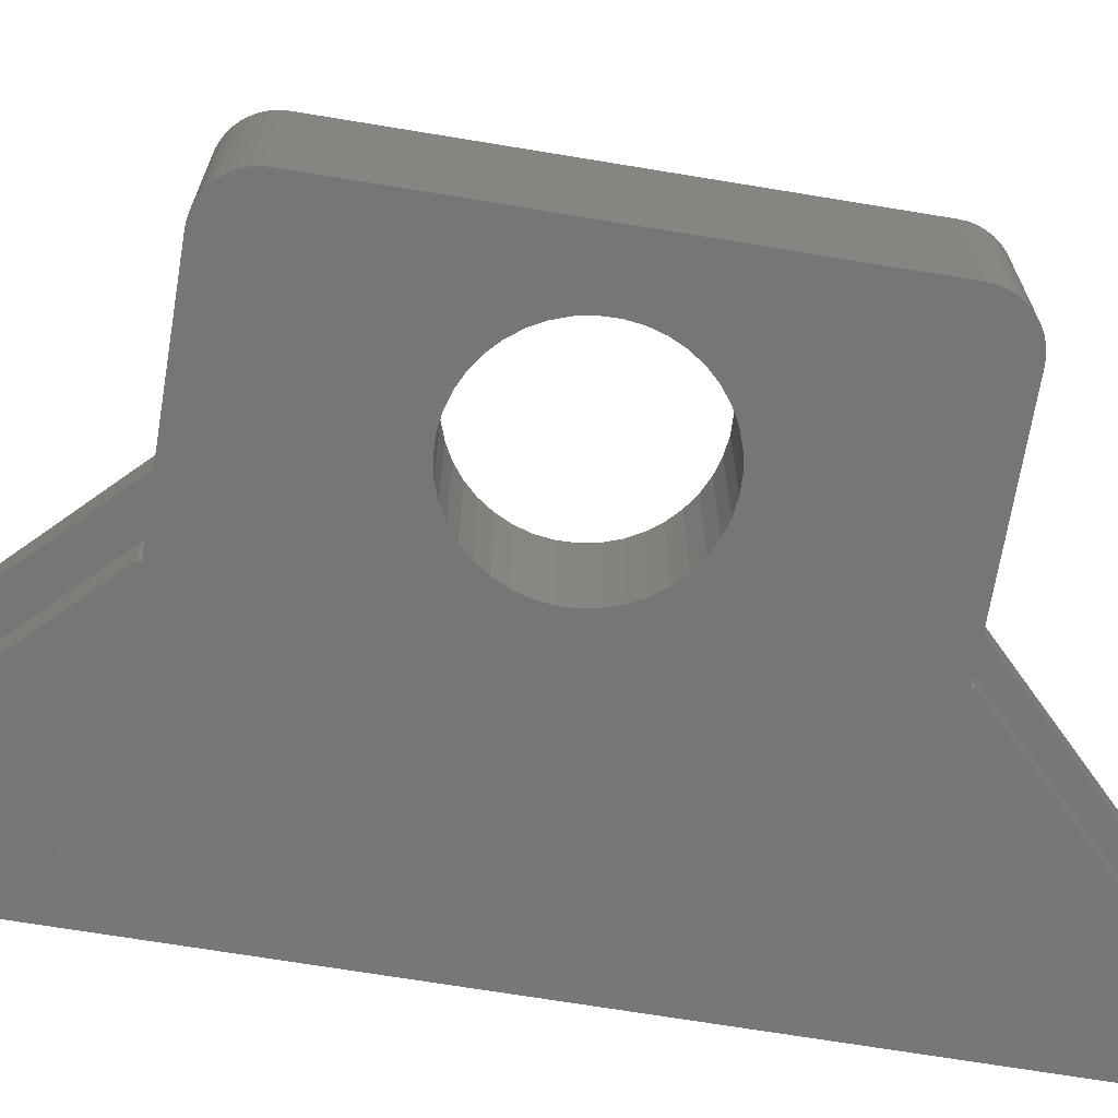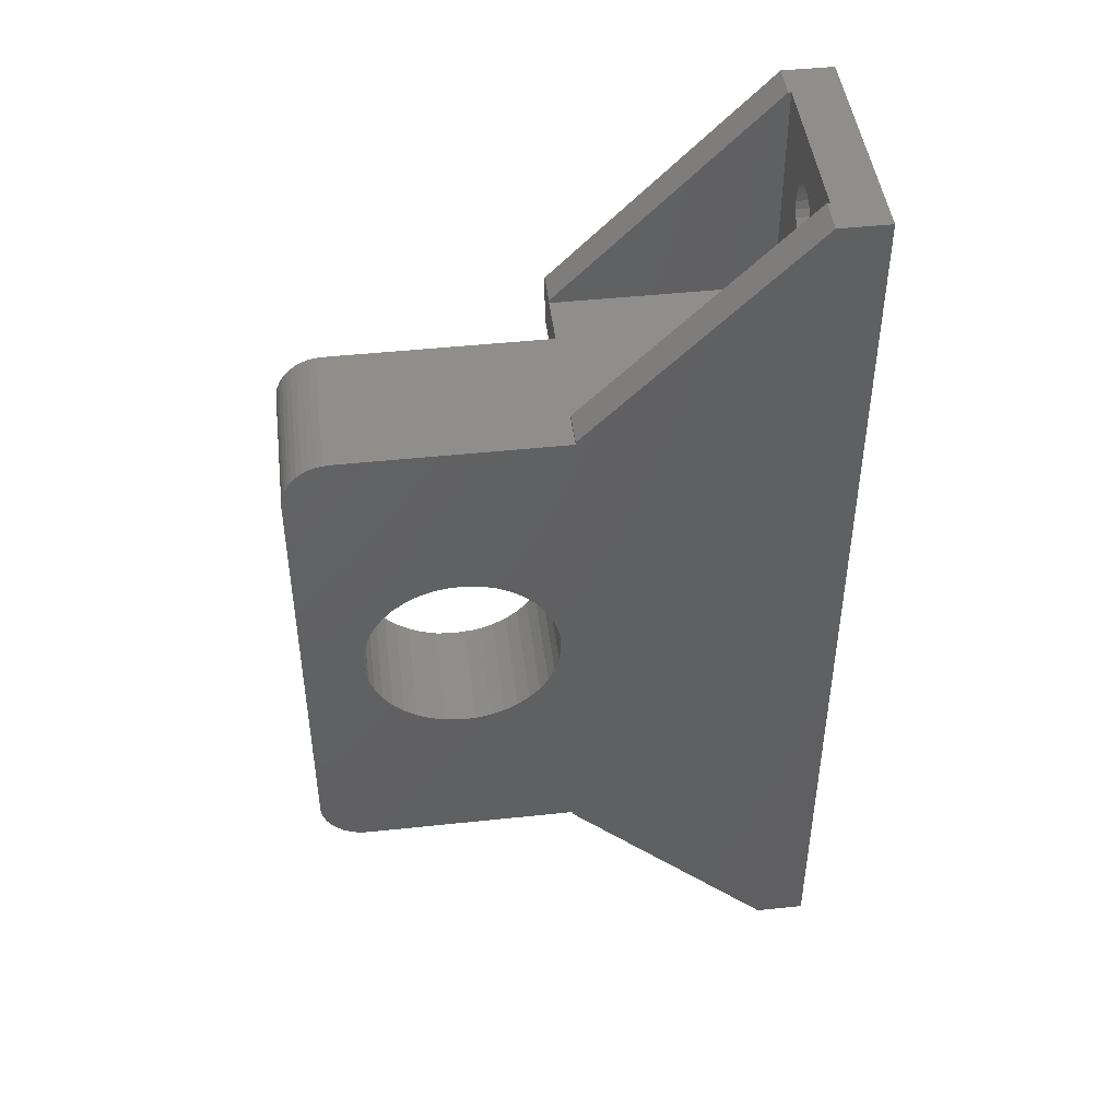
<metadata>
{"format":"stl","ext":"stl","renderer":"f3d","projection":"perspective","resolution":1024,"background":"white","views":[{"elev":-69.1,"azim":80.6,"up":"+Z"},{"elev":45.8,"azim":173.0,"up":"+Y"}]}
</metadata>
<code>
# stl→obj: 400 verts, 808 faces
v 0 19.53 4.395
v 0 11.25 12.5
v 0 33.75 -7.5
v 0 33.75 12.5
v 0 11.25 -7.5
v 0 15.16 2.663
v 0 15.2 2.013
v 0 15.4 1.393
v 0 15.75 0.8427
v 0 16.22 0.3966
v 0 16.79 0.08258
v 0 18.08 -0.0795
v 0 17.42 -0.0795
v 0 18.71 0.08258
v 0 19.28 0.3966
v 0 19.75 0.8427
v 0 19 4.778
v 0 16.5 4.778
v 0 17.1 5.018
v 0 20.1 1.393
v 0 20.3 2.013
v 0 17.75 5.1
v 0 20.34 2.663
v 0 18.4 5.018
v 0 20.22 3.303
v 0 19.95 3.893
v 0 15.97 4.395
v 0 15.55 3.893
v 0 15.28 3.303
v 4.243 11.25 -7.5
v 4 11.25 -4.5
v 4.243 11.25 -4.5
v 4.243 11.25 9.5
v 4 11.25 9.5
v 4.243 11.25 12.5
v 22.5 33.75 -7.5
v 22.5 29.51 -7.5
v 22.5 33.75 5
v 22.5 33.75 12.5
v 0.003576 33.75 5
v 0.003576 33.75 -7.5
v 22.5 29.51 12.5
v 4 15.28 3.303
v 4 15.16 2.663
v 4 15.2 2.013
v 4 15.55 3.893
v 4 15.97 4.395
v 4 16.5 4.778
v 4 17.1 5.018
v 4 17.75 5.1
v 4 18.4 5.018
v 4 19 4.778
v 4 19.53 4.395
v 4 19.95 3.893
v 4 20.22 3.303
v 4 20.34 2.663
v 4 20.3 2.013
v 4 20.1 1.393
v 4 19.75 0.8427
v 4 19.28 0.3966
v 4 18.71 0.08258
v 4 18.08 -0.0795
v 4 17.42 -0.0795
v 4 16.79 0.08258
v 4 16.22 0.3966
v 4 15.75 0.8427
v 4 15.4 1.393
v 22.5 29.51 9.5
v 22.5 29.75 9.5
v 4 29.75 9.5
v 4 29.75 -4.5
v 22.5 29.51 -4.5
v 22.5 29.75 -4.5
v 22.5 29.8 -7.5
v 22.5 29.8 5
v 22.5 71 -7.5
v 22.5 75 -7.5
v 41 75 -7.5
v 41.57 74.96 -7.5
v 42.13 74.84 -7.5
v 42.66 74.64 -7.5
v 43.16 74.36 -7.5
v 43.62 74.02 -7.5
v 44.02 73.62 -7.5
v 44.37 73.16 -7.5
v 44.64 72.66 -7.5
v 44.84 72.13 -7.5
v 44.96 71.57 -7.5
v 45 71 -7.5
v 39.7 50.29 -7.5
v 45 33.8 -7.5
v 32.21 44.22 -7.5
v 44.96 33.23 -7.5
v 44.84 32.67 -7.5
v 26.3 46.32 -7.5
v 43.16 30.43 -7.5
v 0 71 -7.5
v 42.66 30.16 -7.5
v 42.13 29.96 -7.5
v 41.57 29.84 -7.5
v 41 29.8 -7.5
v 27.68 59.51 -7.5
v 28.84 60.06 -7.5
v 23.76 50.7 -7.5
v 23.59 51.98 -7.5
v 0 33.8 -7.5
v 37.88 46.92 -7.5
v 36.94 46.04 -7.5
v 24.13 49.47 -7.5
v 30.93 44.25 -7.5
v 44.37 31.64 -7.5
v 29.66 44.49 -7.5
v 24.68 48.31 -7.5
v 44.02 31.18 -7.5
v 28.45 44.92 -7.5
v 25.41 47.25 -7.5
v 27.32 45.53 -7.5
v 43.62 30.78 -7.5
v 44.64 32.14 -7.5
v 34.72 44.75 -7.5
v 33.49 44.39 -7.5
v 35.88 45.31 -7.5
v 35.12 59.9 -7.5
v 36.25 59.29 -7.5
v 39.97 52.84 -7.5
v 39.94 51.55 -7.5
v 39.8 54.11 -7.5
v 38.66 47.94 -7.5
v 39.27 49.07 -7.5
v 39.44 55.35 -7.5
v 38.88 56.51 -7.5
v 38.15 57.57 -7.5
v 37.27 58.5 -7.5
v 33.9 60.33 -7.5
v 32.64 60.56 -7.5
v 30.08 60.43 -7.5
v 31.35 60.6 -7.5
v 26.62 58.78 -7.5
v 25.69 57.9 -7.5
v 24.91 56.88 -7.5
v 24.29 55.74 -7.5
v 23.86 54.53 -7.5
v 23.63 53.27 -7.5
v 0 33.8 5
v 41 29.8 5
v 41.57 29.84 5
v 45 33.8 5
v 42.13 29.96 5
v 42.66 30.16 5
v 43.16 30.43 5
v 43.62 30.78 5
v 44.02 31.18 5
v 44.37 31.64 5
v 44.64 32.14 5
v 44.84 32.67 5
v 44.96 33.23 5
v 34.6 41.88 5
v 42.67 52.98 5
v 42.67 51.84 5
v 42.55 50.7 5
v 42.31 49.59 5
v 34.6 62.94 5
v 45 71 5
v 44.96 71.57 5
v 32.35 63.29 5
v 44.37 73.16 5
v 44.02 73.62 5
v 31.21 63.29 5
v 43.62 74.02 5
v 43.16 74.36 5
v 28.96 62.94 5
v 41.57 74.96 5
v 41 75 5
v 25.85 61.55 5
v 26.83 62.12 5
v 24.92 60.88 5
v 4 75 5
v 22.5 75 5
v 22.5 71 5
v 0 71 5
v 33.49 63.18 5
v 44.84 72.13 5
v 44.64 72.66 5
v 30.08 63.18 5
v 21.25 55.23 5
v 42.66 74.64 5
v 21.61 56.32 5
v 22.07 57.36 5
v 27.88 62.59 5
v 22.64 58.35 5
v 23.31 59.27 5
v 24.07 60.12 5
v 42.13 74.84 5
v 33.49 41.64 5
v 32.35 41.52 5
v 40.92 46.47 5
v 40.25 45.55 5
v 35.69 62.59 5
v 36.73 62.12 5
v 30.08 41.64 5
v 28.96 41.88 5
v 37.72 61.55 5
v 38.64 60.88 5
v 41.49 47.46 5
v 39.49 60.12 5
v 40.25 59.27 5
v 41.96 48.5 5
v 40.92 58.35 5
v 41.49 57.36 5
v 41.96 56.32 5
v 42.31 55.23 5
v 42.55 54.11 5
v 39.49 44.7 5
v 38.64 43.94 5
v 27.88 42.23 5
v 37.72 43.27 5
v 36.73 42.7 5
v 35.69 42.23 5
v 31.21 41.52 5
v 21.02 50.7 5
v 20.9 51.84 5
v 26.83 42.7 5
v 25.85 43.27 5
v 24.92 43.94 5
v 24.07 44.7 5
v 23.31 45.55 5
v 22.64 46.47 5
v 22.07 47.46 5
v 21.61 48.5 5
v 21.25 49.59 5
v 20.9 52.98 5
v 21.02 54.11 5
v 0 71 12.5
v 0 93.5 12.5
v 0 89.47 1.697
v 0 93.5 -7.5
v 0 85.75 0.2216
v 0 85.22 0.6047
v 0 84.41 2.337
v 0 84.53 1.697
v 0 84.8 1.107
v 0 86.35 -0.01832
v 0 87 -0.1
v 0 86.67 5.08
v 0 87.33 5.08
v 0 89.59 2.337
v 0 87.65 -0.01832
v 0 89 4.157
v 0 89.35 3.607
v 0 88.25 0.2216
v 0 89.55 2.987
v 0 88.78 0.6047
v 0 89.2 1.107
v 0 88.53 4.603
v 0 87.96 4.917
v 0 86.04 4.917
v 0 85.47 4.603
v 0 85 4.157
v 0 84.65 3.607
v 0 84.45 2.987
v 22.5 75 -4.5
v 4 75 -4.5
v 22.5 75.24 -7.5
v 22.5 75.24 -4.5
v 23.59 51.98 2.5
v 23.63 53.27 2.5
v 23.76 50.7 2.5
v 23.86 54.53 2.5
v 24.29 55.74 2.5
v 24.91 56.88 2.5
v 25.69 57.9 2.5
v 26.62 58.78 2.5
v 27.68 59.51 2.5
v 28.84 60.06 2.5
v 30.08 60.43 2.5
v 31.35 60.6 2.5
v 32.64 60.56 2.5
v 33.9 60.33 2.5
v 35.12 59.9 2.5
v 36.25 59.29 2.5
v 37.27 58.5 2.5
v 38.15 57.57 2.5
v 38.88 56.51 2.5
v 39.44 55.35 2.5
v 39.8 54.11 2.5
v 39.97 52.84 2.5
v 39.94 51.55 2.5
v 39.7 50.29 2.5
v 39.27 49.07 2.5
v 38.66 47.94 2.5
v 37.88 46.92 2.5
v 36.94 46.04 2.5
v 35.88 45.31 2.5
v 34.72 44.75 2.5
v 33.49 44.39 2.5
v 32.21 44.22 2.5
v 30.93 44.25 2.5
v 29.66 44.49 2.5
v 28.45 44.92 2.5
v 27.32 45.53 2.5
v 26.3 46.32 2.5
v 25.41 47.25 2.5
v 24.68 48.31 2.5
v 24.13 49.47 2.5
v 22.5 71 12.5
v 22.5 75.24 9.5
v 22.5 75 9.5
v 22.5 75.24 12.5
v 4 75 9.5
v 4 93.5 -4.5
v 4 93.5 9.5
v 4 85.75 0.2216
v 4 86.04 4.917
v 4 86.67 5.08
v 4 85.22 0.6047
v 4 84.65 3.607
v 4 84.45 2.987
v 4 85 4.157
v 4 85.47 4.603
v 4 87.33 5.08
v 4 87.96 4.917
v 4 89.35 3.607
v 4 89.55 2.987
v 4 88.25 0.2216
v 4 87.65 -0.01832
v 4 89.59 2.337
v 4 89.47 1.697
v 4 88.53 4.603
v 4 89 4.157
v 4 89.2 1.107
v 4 88.78 0.6047
v 4 87 -0.1
v 4 86.35 -0.01832
v 4 84.8 1.107
v 4 84.53 1.697
v 4 84.41 2.337
v 20.9 51.84 2.5
v 20.9 52.98 2.5
v 21.02 54.11 2.5
v 21.02 50.7 2.5
v 21.25 49.59 2.5
v 21.61 48.5 2.5
v 22.07 47.46 2.5
v 22.64 46.47 2.5
v 23.31 45.55 2.5
v 24.07 44.7 2.5
v 24.92 43.94 2.5
v 25.85 43.27 2.5
v 26.83 42.7 2.5
v 27.88 42.23 2.5
v 28.96 41.88 2.5
v 30.08 41.64 2.5
v 31.21 41.52 2.5
v 32.35 41.52 2.5
v 33.49 41.64 2.5
v 34.6 41.88 2.5
v 35.69 42.23 2.5
v 36.73 42.7 2.5
v 37.72 43.27 2.5
v 38.64 43.94 2.5
v 39.49 44.7 2.5
v 40.25 45.55 2.5
v 40.92 46.47 2.5
v 41.49 47.46 2.5
v 41.96 48.5 2.5
v 42.31 49.59 2.5
v 42.55 50.7 2.5
v 42.67 51.84 2.5
v 42.67 52.98 2.5
v 42.55 54.11 2.5
v 42.31 55.23 2.5
v 41.96 56.32 2.5
v 41.49 57.36 2.5
v 40.92 58.35 2.5
v 40.25 59.27 2.5
v 39.49 60.12 2.5
v 38.64 60.88 2.5
v 37.72 61.55 2.5
v 36.73 62.12 2.5
v 35.69 62.59 2.5
v 34.6 62.94 2.5
v 33.49 63.18 2.5
v 32.35 63.29 2.5
v 31.21 63.29 2.5
v 30.08 63.18 2.5
v 28.96 62.94 2.5
v 27.88 62.59 2.5
v 26.83 62.12 2.5
v 25.85 61.55 2.5
v 24.92 60.88 2.5
v 24.07 60.12 2.5
v 23.31 59.27 2.5
v 22.64 58.35 2.5
v 22.07 57.36 2.5
v 21.61 56.32 2.5
v 21.25 55.23 2.5
v 4.243 93.5 -7.5
v 4.243 93.5 9.5
v 4.243 93.5 12.5
v 4.243 93.5 -4.5
f 1 2 3
f 3 2 4
f 5 2 6
f 5 6 7
f 5 7 8
f 5 8 9
f 5 9 10
f 5 10 11
f 5 11 3
f 12 3 13
f 14 3 12
f 15 3 14
f 16 3 15
f 17 2 1
f 18 2 19
f 16 20 3
f 20 21 3
f 19 2 22
f 21 23 3
f 22 2 24
f 23 25 3
f 24 2 17
f 25 26 3
f 26 1 3
f 27 2 18
f 28 2 27
f 29 2 28
f 6 2 29
f 13 3 11
f 2 5 30
f 31 2 30
f 32 31 30
f 33 2 34
f 35 2 33
f 31 34 2
f 5 3 30
f 30 3 36
f 30 36 37
f 38 4 39
f 3 4 40
f 3 40 41
f 3 41 36
f 40 4 38
f 4 2 35
f 39 4 42
f 42 4 35
f 43 44 29
f 29 44 6
f 45 7 44
f 44 7 6
f 46 43 28
f 28 43 29
f 47 46 27
f 27 46 28
f 48 47 18
f 18 47 27
f 49 48 19
f 19 48 18
f 50 49 22
f 22 49 19
f 51 50 24
f 24 50 22
f 52 51 17
f 17 51 24
f 53 52 1
f 1 52 17
f 26 54 53
f 1 26 53
f 25 55 54
f 26 25 54
f 23 56 55
f 25 23 55
f 57 56 23
f 21 57 23
f 58 57 21
f 20 58 21
f 59 58 20
f 16 59 20
f 60 59 16
f 15 60 16
f 61 60 15
f 14 61 15
f 62 61 14
f 12 62 14
f 63 62 12
f 13 63 12
f 64 63 13
f 11 64 13
f 65 64 11
f 10 65 11
f 66 65 10
f 9 66 10
f 66 9 67
f 67 9 8
f 67 8 45
f 45 8 7
f 68 42 35
f 33 68 35
f 69 68 70
f 70 68 33
f 70 33 34
f 50 70 34
f 56 57 71
f 31 44 34
f 44 43 34
f 43 46 34
f 59 60 71
f 46 47 34
f 47 48 34
f 48 49 34
f 57 58 71
f 51 70 50
f 52 70 51
f 53 70 52
f 54 55 71
f 71 70 53
f 55 56 71
f 53 54 71
f 31 71 60
f 31 60 61
f 31 61 62
f 31 62 63
f 31 63 64
f 31 64 65
f 31 65 66
f 31 66 67
f 31 45 44
f 31 67 45
f 58 59 71
f 49 50 34
f 32 72 73
f 31 32 71
f 71 32 73
f 37 72 32
f 30 37 32
f 74 37 36
f 68 69 42
f 74 73 72
f 72 37 74
f 39 75 38
f 69 75 39
f 42 69 39
f 69 73 75
f 74 75 73
f 76 77 78
f 76 78 79
f 76 79 80
f 76 80 81
f 76 81 82
f 76 82 83
f 76 83 84
f 76 84 85
f 76 85 86
f 76 86 87
f 76 87 88
f 76 88 89
f 90 89 91
f 92 93 94
f 95 96 97
f 96 98 97
f 98 99 97
f 99 100 97
f 100 101 97
f 102 76 103
f 101 74 36
f 101 36 97
f 104 97 105
f 41 106 97
f 107 91 108
f 76 105 97
f 109 97 104
f 110 111 112
f 113 97 109
f 112 114 115
f 116 97 113
f 117 118 96
f 116 95 97
f 115 118 117
f 117 96 95
f 114 118 115
f 111 114 112
f 94 119 110
f 91 93 92
f 110 119 111
f 120 91 121
f 122 91 120
f 108 91 122
f 123 76 124
f 125 89 126
f 127 89 125
f 107 128 91
f 128 129 91
f 126 89 90
f 129 90 91
f 130 89 127
f 131 89 130
f 132 89 131
f 133 89 132
f 76 89 133
f 76 133 124
f 134 76 123
f 135 76 134
f 103 76 136
f 76 135 137
f 76 137 136
f 138 76 102
f 76 138 139
f 76 139 140
f 76 140 141
f 76 141 142
f 76 142 143
f 76 143 105
f 41 97 36
f 121 91 92
f 92 94 110
f 40 144 41
f 41 144 106
f 145 38 75
f 146 38 145
f 40 38 147
f 148 38 146
f 149 38 148
f 150 38 149
f 151 38 150
f 152 38 151
f 153 38 152
f 154 38 153
f 155 38 154
f 156 38 155
f 147 38 156
f 157 40 147
f 158 159 147
f 160 161 147
f 162 163 164
f 165 166 167
f 168 169 170
f 168 165 169
f 171 172 173
f 174 175 173
f 176 174 173
f 177 178 173
f 178 179 173
f 144 40 180
f 181 182 183
f 171 184 172
f 179 40 185
f 184 168 186
f 179 185 187
f 179 187 188
f 175 189 173
f 179 188 190
f 189 171 173
f 179 190 191
f 179 191 192
f 179 176 173
f 179 192 176
f 172 184 193
f 181 162 182
f 186 168 170
f 184 186 193
f 169 165 167
f 166 181 183
f 165 181 166
f 182 162 164
f 194 195 40
f 196 197 147
f 163 198 199
f 200 201 40
f 163 199 202
f 163 202 203
f 204 196 147
f 163 203 205
f 163 205 206
f 161 207 147
f 163 206 208
f 207 204 147
f 163 208 209
f 163 209 210
f 159 160 147
f 163 210 211
f 163 212 147
f 163 211 212
f 212 158 147
f 197 213 147
f 213 214 147
f 201 215 40
f 214 216 147
f 216 217 147
f 217 218 147
f 218 157 147
f 194 40 157
f 195 219 40
f 219 200 40
f 220 221 40
f 222 40 215
f 223 40 222
f 224 40 223
f 225 40 224
f 226 40 225
f 227 40 226
f 228 40 227
f 229 40 228
f 230 40 229
f 220 40 230
f 162 198 163
f 231 232 40
f 179 180 40
f 221 231 40
f 232 185 40
f 73 69 70
f 71 73 70
f 101 145 75
f 74 101 75
f 180 233 234
f 235 234 236
f 180 236 144
f 236 97 144
f 237 236 238
f 180 239 240
f 180 240 241
f 180 241 238
f 180 238 236
f 242 236 237
f 243 236 242
f 244 234 245
f 246 234 235
f 243 247 236
f 248 234 249
f 247 250 236
f 249 234 251
f 250 252 236
f 251 234 246
f 252 253 236
f 253 235 236
f 254 234 248
f 255 234 254
f 245 234 255
f 180 234 244
f 180 244 256
f 180 256 257
f 180 257 258
f 180 258 259
f 180 259 260
f 180 260 239
f 106 144 97
f 100 146 145
f 101 100 145
f 99 148 146
f 100 99 146
f 98 149 148
f 99 98 148
f 96 150 149
f 98 96 149
f 118 151 150
f 96 118 150
f 114 152 151
f 118 114 151
f 111 153 152
f 114 111 152
f 119 154 153
f 111 119 153
f 94 155 154
f 119 94 154
f 93 156 155
f 94 93 155
f 91 147 156
f 93 91 156
f 89 163 147
f 91 89 147
f 164 163 89
f 88 164 89
f 182 164 88
f 87 182 88
f 183 182 87
f 86 183 87
f 166 183 86
f 85 166 86
f 167 166 85
f 84 167 85
f 167 84 169
f 169 84 83
f 169 83 170
f 170 83 82
f 170 82 186
f 186 82 81
f 186 81 193
f 193 81 80
f 193 80 172
f 172 80 79
f 172 79 173
f 173 79 78
f 173 78 177
f 261 78 77
f 177 78 261
f 262 177 261
f 77 76 263
f 264 77 263
f 261 77 264
f 265 105 143
f 266 265 143
f 104 105 265
f 267 104 265
f 266 143 142
f 268 266 142
f 268 142 141
f 269 268 141
f 269 141 140
f 270 269 140
f 270 140 139
f 271 270 139
f 271 139 138
f 272 271 138
f 272 138 102
f 273 272 102
f 273 102 103
f 274 273 103
f 274 103 136
f 275 274 136
f 275 136 137
f 276 275 137
f 276 137 135
f 277 276 135
f 277 135 134
f 278 277 134
f 278 134 123
f 279 278 123
f 279 123 124
f 280 279 124
f 280 124 133
f 281 280 133
f 133 132 281
f 281 132 282
f 132 131 282
f 282 131 283
f 131 130 283
f 283 130 284
f 130 127 284
f 284 127 285
f 127 125 285
f 285 125 286
f 126 287 125
f 125 287 286
f 90 288 126
f 126 288 287
f 129 289 90
f 90 289 288
f 128 290 129
f 129 290 289
f 107 291 128
f 128 291 290
f 108 292 107
f 107 292 291
f 122 293 108
f 108 293 292
f 120 294 122
f 122 294 293
f 121 295 120
f 120 295 294
f 92 296 121
f 121 296 295
f 110 297 92
f 92 297 296
f 112 298 110
f 110 298 297
f 115 299 112
f 112 299 298
f 117 300 115
f 115 300 299
f 95 301 117
f 117 301 300
f 95 116 302
f 301 95 302
f 116 113 303
f 302 116 303
f 113 109 304
f 303 113 304
f 109 104 267
f 304 109 267
f 233 180 179
f 305 233 179
f 305 179 178
f 306 305 307
f 307 305 178
f 308 305 306
f 307 178 309
f 309 178 177
f 177 262 310
f 309 177 311
f 312 177 310
f 313 314 311
f 312 315 177
f 316 177 317
f 318 177 316
f 319 177 318
f 311 177 319
f 314 320 311
f 311 319 313
f 320 321 311
f 322 323 310
f 324 325 310
f 326 327 310
f 311 321 328
f 323 326 310
f 311 328 329
f 311 322 310
f 311 329 322
f 327 330 310
f 330 331 310
f 331 324 310
f 325 332 310
f 332 333 310
f 333 312 310
f 315 334 177
f 334 335 177
f 336 177 335
f 317 177 336
f 337 338 231
f 221 337 231
f 231 338 339
f 232 231 339
f 340 337 221
f 220 340 221
f 341 340 220
f 230 341 220
f 342 341 230
f 229 342 230
f 343 342 229
f 228 343 229
f 344 343 228
f 227 344 228
f 345 344 227
f 226 345 227
f 346 345 226
f 225 346 226
f 346 225 347
f 347 225 224
f 347 224 348
f 348 224 223
f 348 223 349
f 349 223 222
f 349 222 350
f 350 222 215
f 350 215 351
f 351 215 201
f 351 201 352
f 352 201 200
f 352 200 353
f 353 200 219
f 353 219 354
f 354 219 195
f 354 195 355
f 355 195 194
f 355 194 356
f 356 194 157
f 356 157 357
f 357 157 218
f 357 218 358
f 358 218 217
f 358 217 359
f 359 217 216
f 359 216 360
f 360 216 214
f 360 214 361
f 361 214 213
f 361 213 362
f 362 213 197
f 362 197 363
f 363 197 196
f 363 196 364
f 364 196 204
f 364 204 365
f 365 204 207
f 365 207 366
f 366 207 161
f 366 161 367
f 367 161 160
f 367 160 368
f 368 160 159
f 369 368 158
f 158 368 159
f 370 369 212
f 212 369 158
f 371 370 211
f 211 370 212
f 372 371 210
f 210 371 211
f 373 372 209
f 209 372 210
f 374 373 208
f 208 373 209
f 375 374 206
f 206 374 208
f 376 375 205
f 205 375 206
f 203 377 376
f 205 203 376
f 202 378 377
f 203 202 377
f 199 379 378
f 202 199 378
f 198 380 379
f 199 198 379
f 162 381 380
f 198 162 380
f 181 382 381
f 162 181 381
f 165 383 382
f 181 165 382
f 168 384 383
f 165 168 383
f 184 385 384
f 168 184 384
f 171 386 385
f 184 171 385
f 189 387 386
f 171 189 386
f 175 388 387
f 189 175 387
f 174 389 388
f 175 174 388
f 176 390 389
f 174 176 389
f 192 391 390
f 176 192 390
f 191 392 391
f 192 191 391
f 190 393 392
f 191 190 392
f 188 394 393
f 190 188 393
f 187 395 394
f 188 187 394
f 185 396 395
f 187 185 395
f 232 339 396
f 185 232 396
f 97 236 76
f 76 236 397
f 76 397 263
f 236 234 397
f 398 234 399
f 311 234 398
f 310 234 311
f 397 234 310
f 400 397 310
f 234 233 305
f 399 234 308
f 308 234 305
f 317 336 260
f 260 336 239
f 335 240 336
f 336 240 239
f 316 317 259
f 259 317 260
f 318 316 258
f 258 316 259
f 319 318 257
f 257 318 258
f 313 319 256
f 256 319 257
f 314 313 244
f 244 313 256
f 320 314 245
f 245 314 244
f 321 320 255
f 255 320 245
f 328 321 254
f 254 321 255
f 329 328 248
f 248 328 254
f 249 322 329
f 248 249 329
f 251 323 322
f 249 251 322
f 246 326 323
f 251 246 323
f 327 326 246
f 235 327 246
f 330 327 235
f 253 330 235
f 331 330 253
f 252 331 253
f 324 331 252
f 250 324 252
f 325 324 250
f 247 325 250
f 332 325 247
f 243 332 247
f 333 332 243
f 242 333 243
f 312 333 242
f 237 312 242
f 315 312 237
f 238 315 237
f 315 238 334
f 334 238 241
f 334 241 335
f 335 241 240
f 261 264 400
f 262 261 310
f 310 261 400
f 264 263 400
f 400 263 397
f 339 338 337
f 341 339 340
f 340 339 337
f 342 339 341
f 343 339 342
f 344 339 343
f 345 339 344
f 346 339 345
f 347 339 346
f 348 339 347
f 349 339 348
f 350 339 349
f 303 339 350
f 303 304 339
f 292 360 361
f 292 293 360
f 266 268 339
f 295 296 357
f 287 288 367
f 286 287 368
f 285 286 369
f 283 284 372
f 281 374 375
f 281 282 374
f 278 279 378
f 274 275 382
f 275 276 381
f 385 339 384
f 386 339 385
f 387 339 386
f 388 339 387
f 389 339 388
f 390 339 389
f 391 339 390
f 392 339 391
f 393 339 392
f 394 339 393
f 395 339 394
f 396 339 395
f 297 298 354
f 290 291 363
f 284 370 371
f 279 280 377
f 276 277 380
f 271 272 339
f 277 278 379
f 272 273 383
f 384 272 383
f 384 339 272
f 383 273 382
f 273 274 382
f 382 275 381
f 381 276 380
f 270 271 339
f 380 277 379
f 379 278 378
f 378 279 377
f 377 280 376
f 282 283 373
f 376 281 375
f 269 270 339
f 374 282 373
f 373 283 372
f 372 284 371
f 280 281 376
f 370 285 369
f 369 286 368
f 368 287 367
f 284 285 370
f 367 288 366
f 268 269 339
f 365 289 364
f 364 290 363
f 288 289 365
f 363 291 362
f 362 292 361
f 360 293 359
f 359 294 358
f 288 365 366
f 358 295 357
f 289 290 364
f 357 296 356
f 356 297 355
f 291 292 362
f 354 298 353
f 353 299 352
f 293 294 359
f 299 300 352
f 352 301 351
f 351 302 350
f 302 303 350
f 304 267 339
f 297 354 355
f 298 299 353
f 300 301 352
f 267 265 339
f 294 295 358
f 301 302 351
f 296 297 356
f 265 266 339
f 308 306 399
f 399 306 398
f 398 306 311
f 311 306 307
f 311 307 309

</code>
